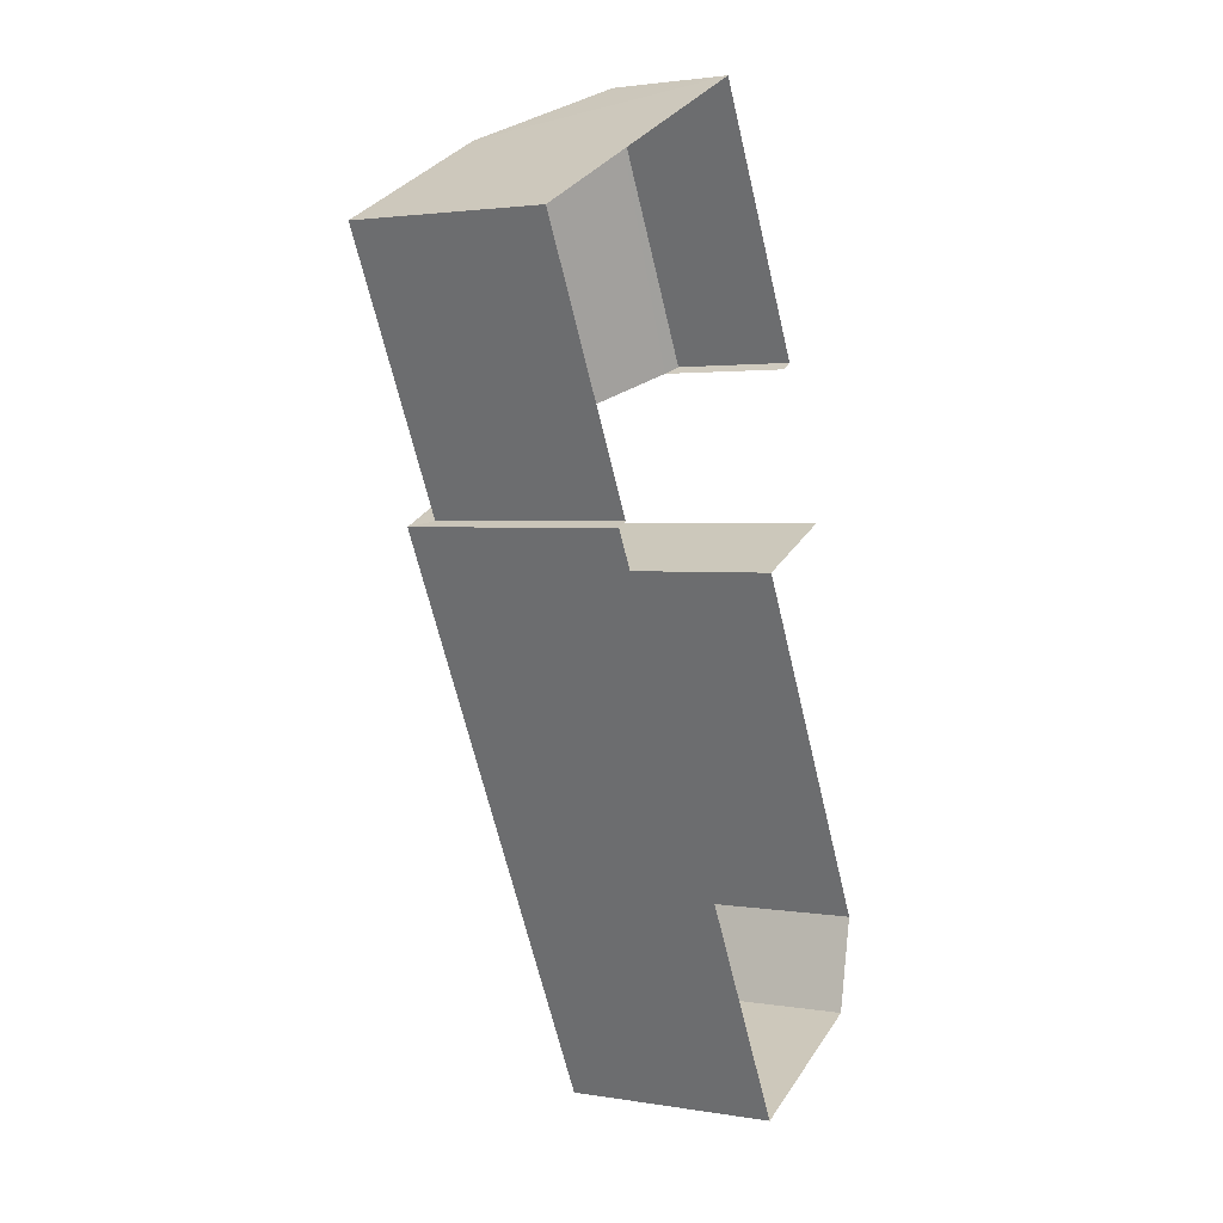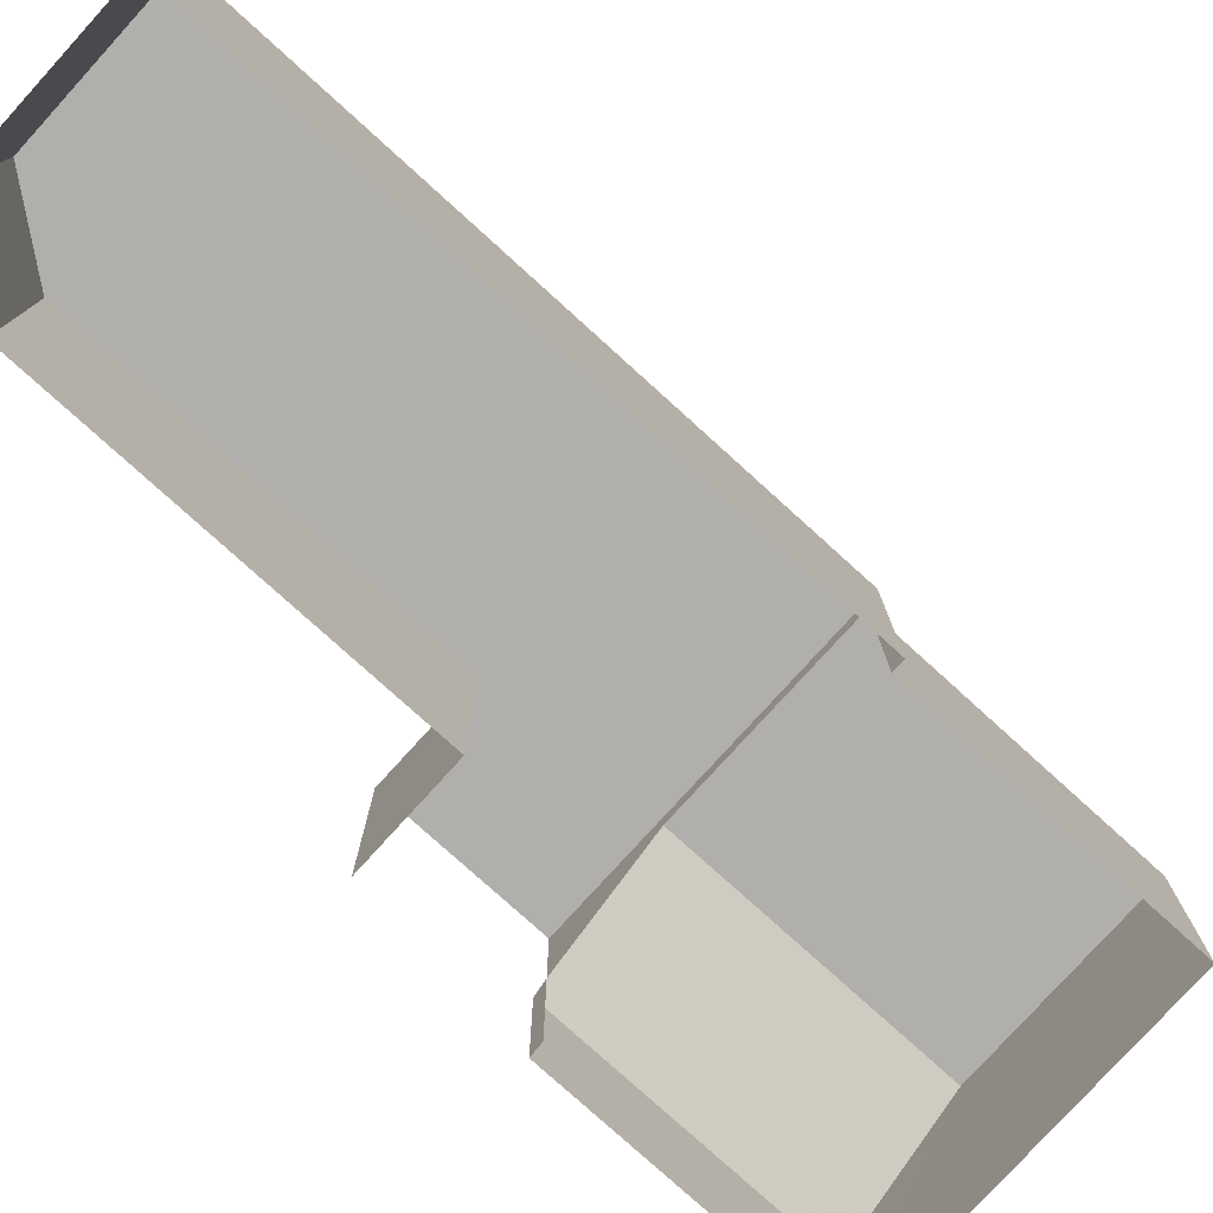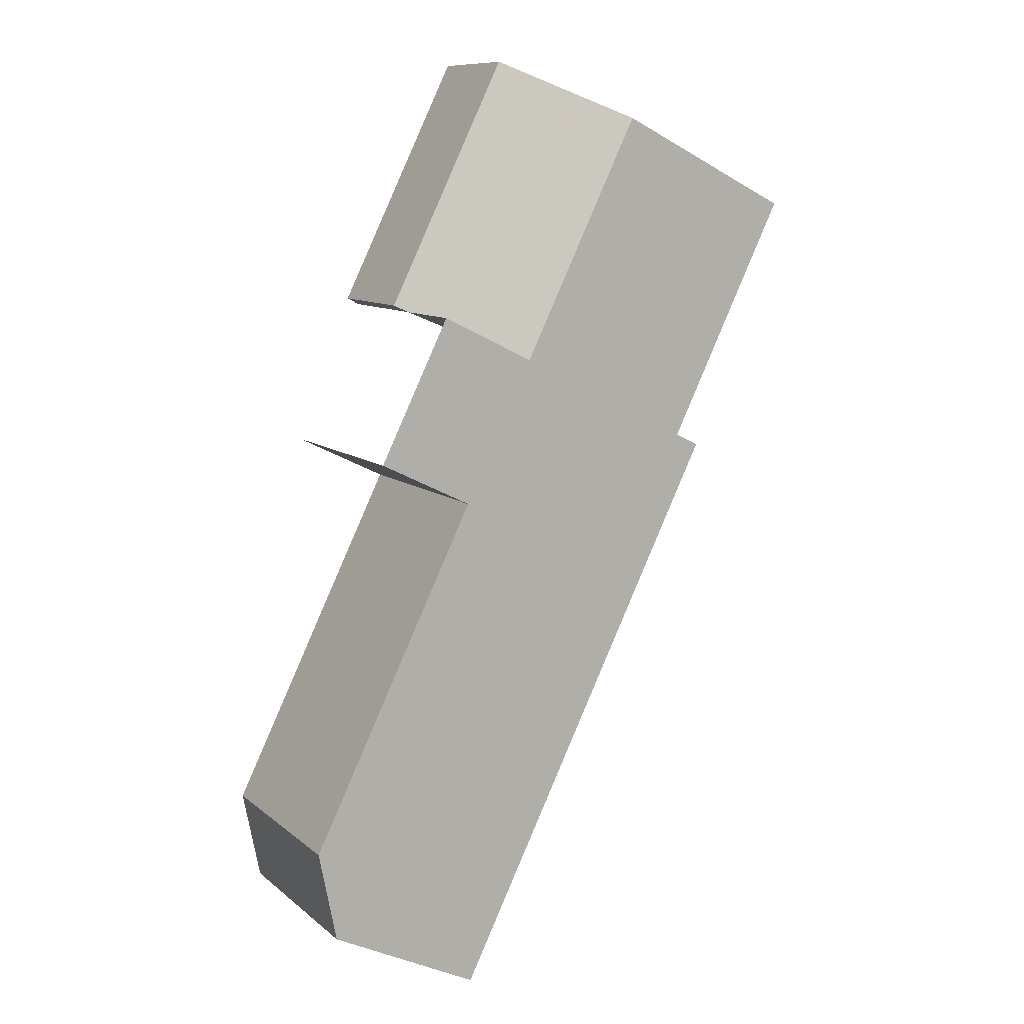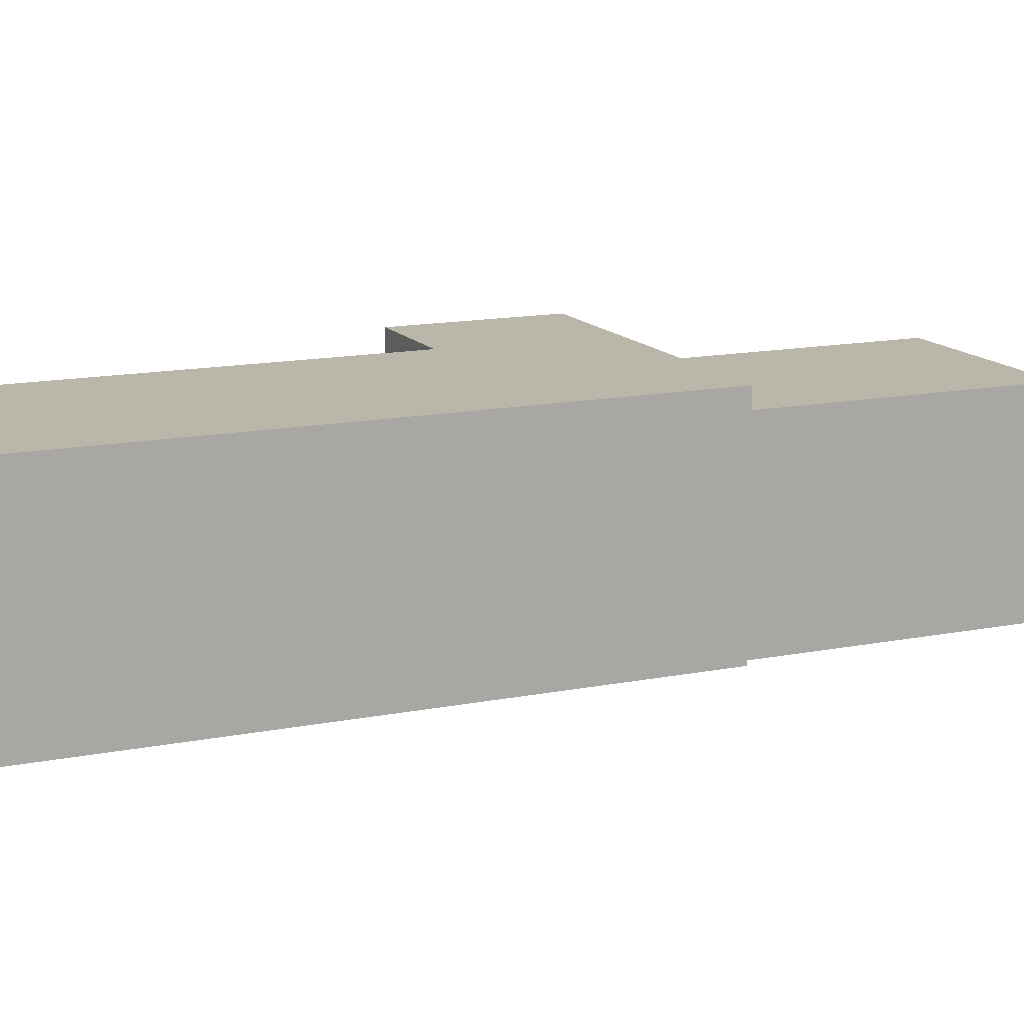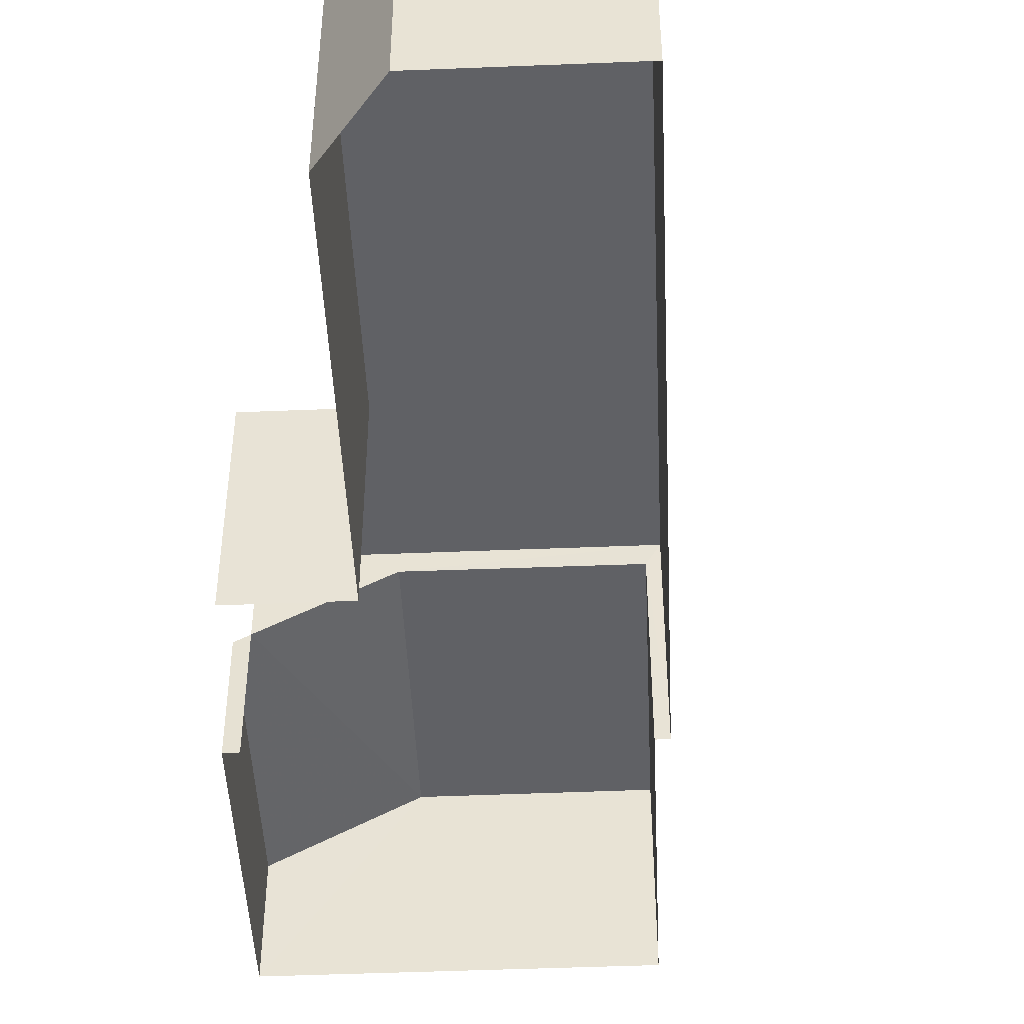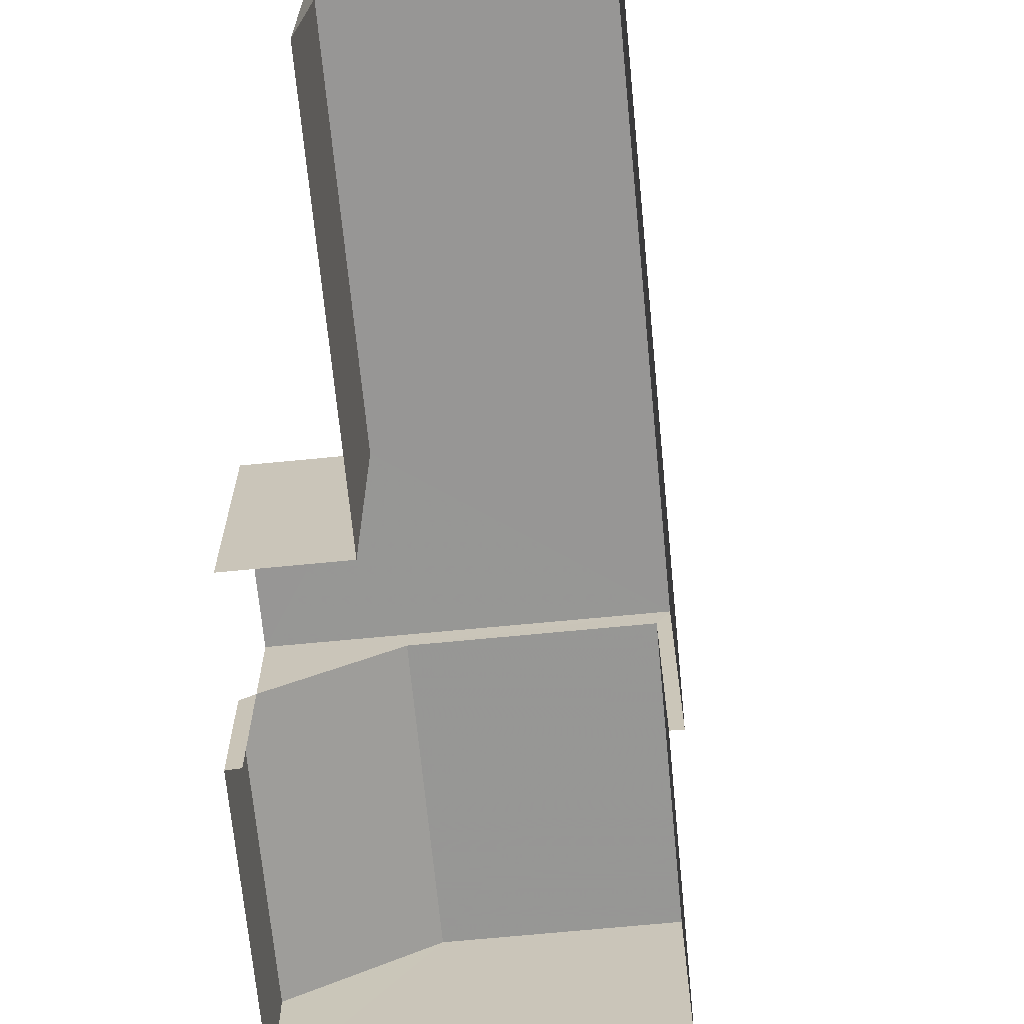
<metadata>
{"format":"obj","ext":"obj","renderer":"f3d","projection":"perspective","resolution":1024,"background":"white","views":[{"elev":2.2,"azim":121.2,"up":"+Y"},{"elev":-78.3,"azim":21.6,"up":"+Z"},{"elev":10.2,"azim":-28.0,"up":"+Y"},{"elev":14.0,"azim":39.8,"up":"+Z"},{"elev":-47.2,"azim":-23.6,"up":"+Z"},{"elev":-68.0,"azim":-20.7,"up":"+Z"}]}
</metadata>
<code>
v -2.231e+05 -1.277e+05 16.45
v -2.231e+05 -1.277e+05 16.45
v -2.231e+05 -1.277e+05 16.45
v -2.231e+05 -1.277e+05 16.45
v -2.231e+05 -1.277e+05 16.45
v -2.231e+05 -1.277e+05 16.45
v -2.231e+05 -1.277e+05 16.45
v -2.231e+05 -1.277e+05 16.45
v -2.231e+05 -1.277e+05 16.45
v -2.231e+05 -1.276e+05 16.45
v -2.231e+05 -1.277e+05 16.45
v -2.231e+05 -1.277e+05 20.98
v -2.231e+05 -1.277e+05 21.28
v -2.231e+05 -1.276e+05 20.98
v -2.231e+05 -1.277e+05 23.79
v -2.231e+05 -1.277e+05 23.79
v -2.231e+05 -1.277e+05 23.79
v -2.231e+05 -1.277e+05 23.79
v -2.231e+05 -1.277e+05 24.62
v -2.231e+05 -1.277e+05 24.62
v -2.231e+05 -1.277e+05 24.62
v -2.231e+05 -1.277e+05 24.62
v -2.231e+05 -1.277e+05 24.62
v -2.231e+05 -1.277e+05 24.62
v -2.231e+05 -1.277e+05 24.62
f 1 2 3
f 2 4 5
f 6 7 4
f 1 4 2
f 8 5 4
f 7 9 8
f 7 10 9
f 11 10 7
f 7 8 4
f 13 6 25
f 25 24 13
f 7 6 13
f 12 13 14
f 13 15 16
f 14 13 16
f 17 18 16
f 15 17 16
f 19 20 21
f 20 22 23
f 23 22 24
f 23 24 25
f 21 20 23
f 8 9 18
f 17 8 18
f 23 6 4
f 23 25 6
f 21 4 1
f 21 23 4
f 7 13 12
f 11 7 12
f 20 2 5
f 22 20 5
f 18 9 16
f 16 10 14
f 16 9 10
f 13 24 15
f 8 17 5
f 17 15 22
f 5 17 22
f 15 24 22
f 20 3 2
f 20 19 3
f 14 10 11
f 12 14 11
f 19 1 3
f 19 21 1

</code>
